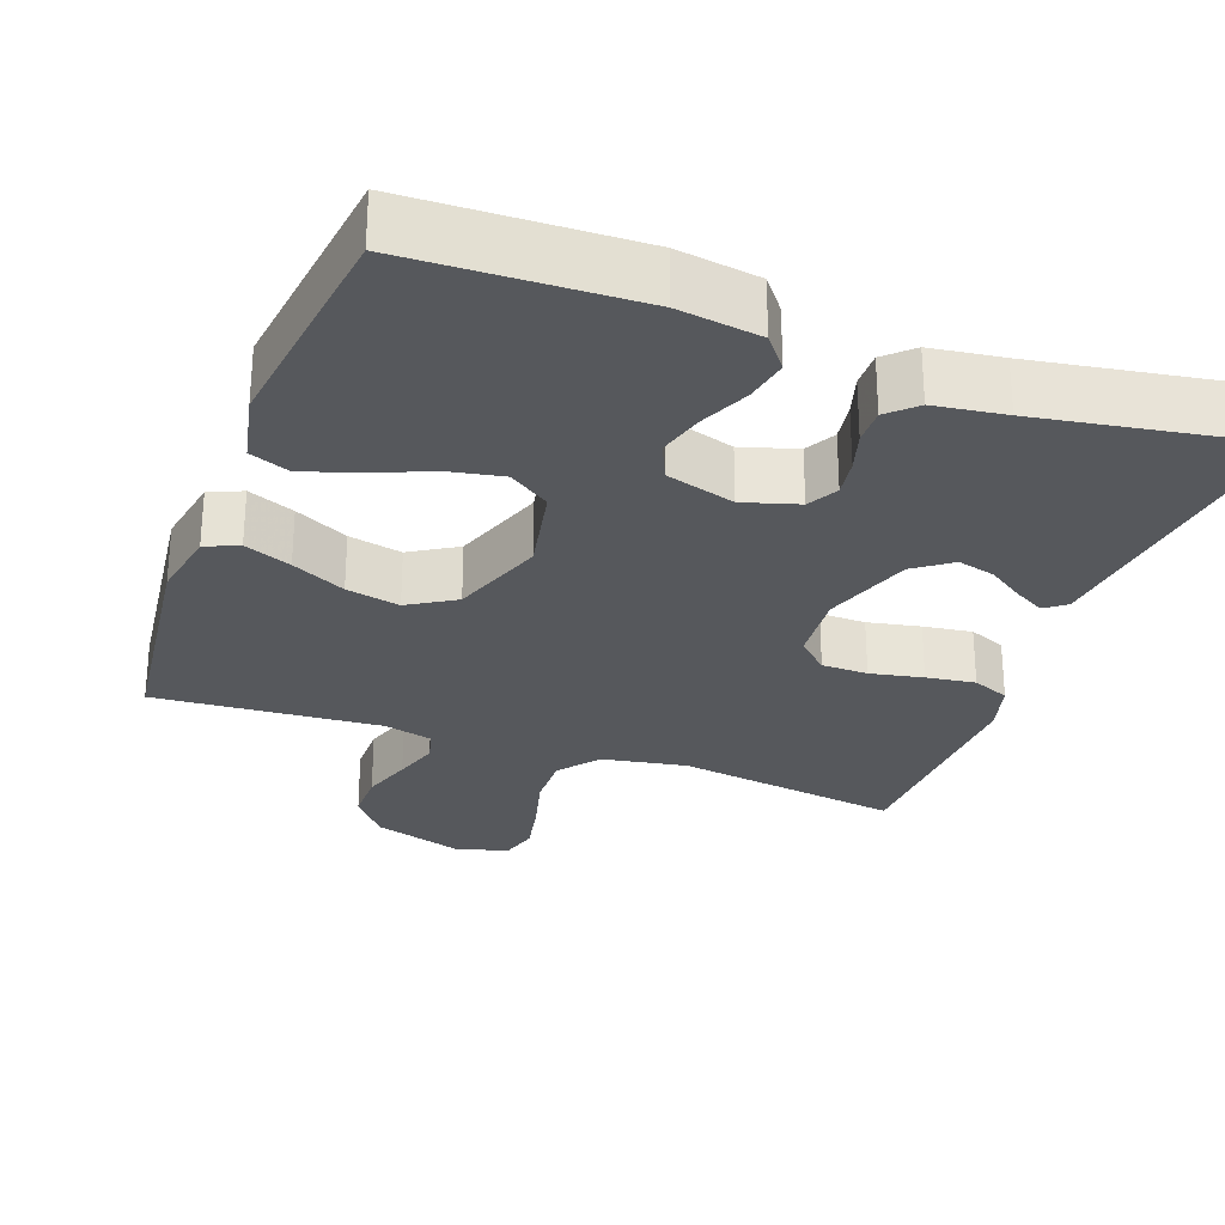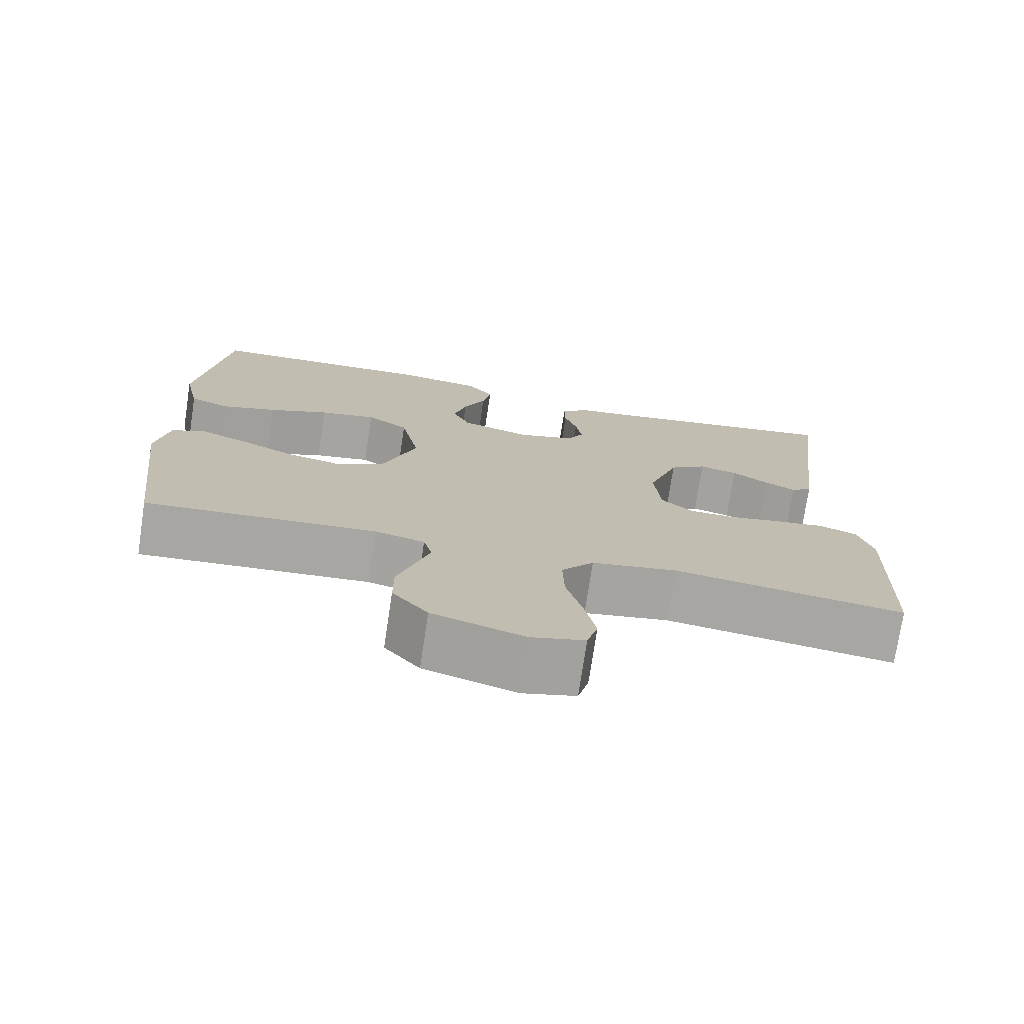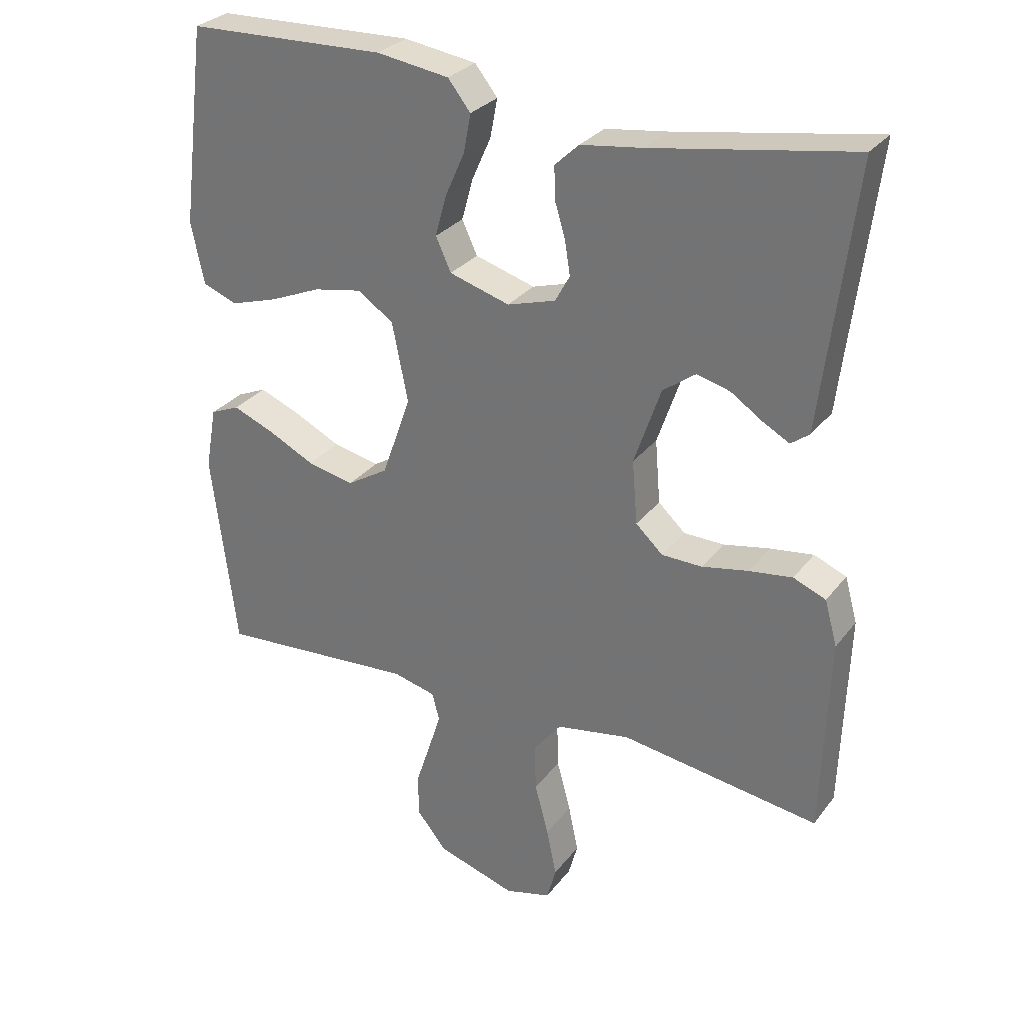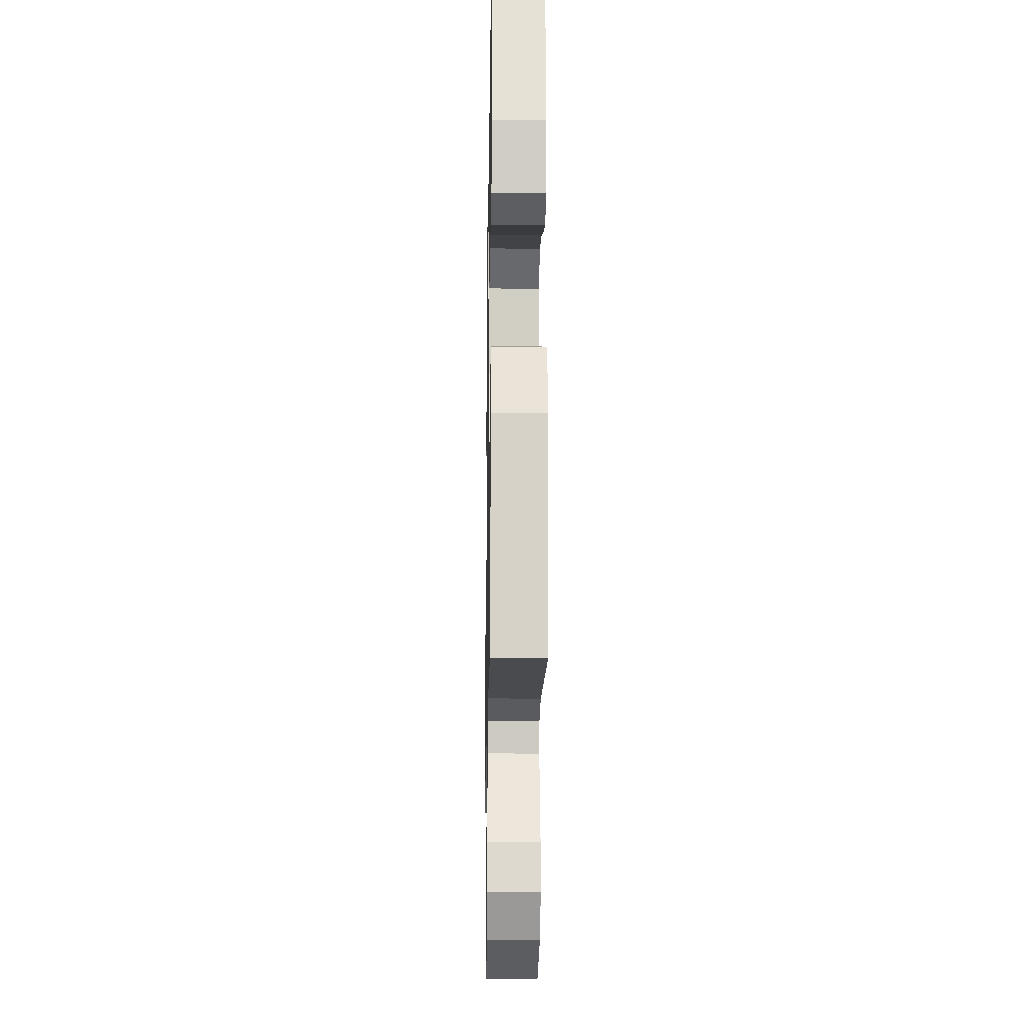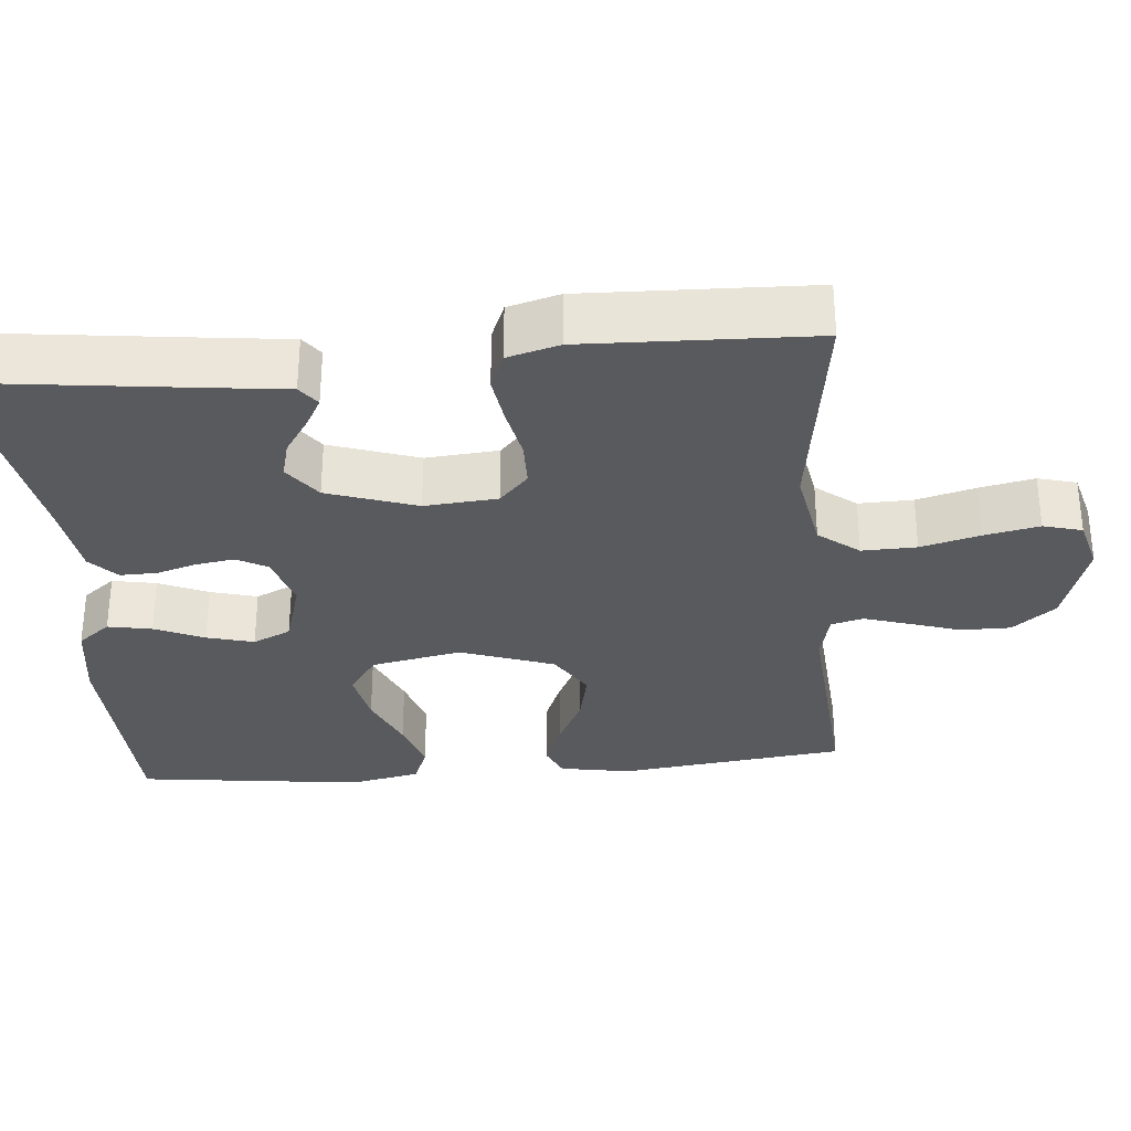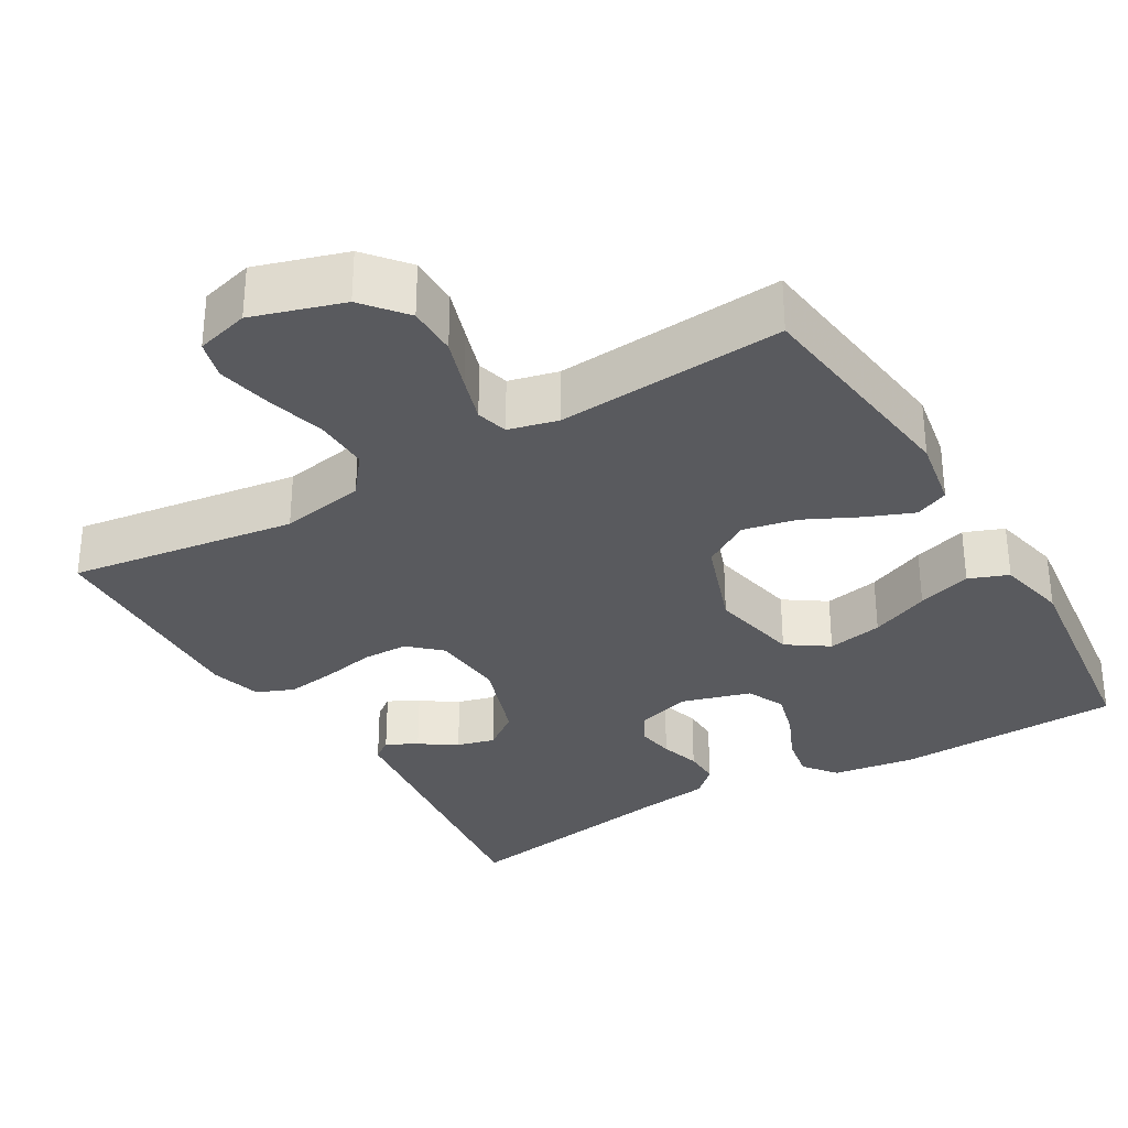
<metadata>
{"format":"obj","ext":"obj","renderer":"f3d","projection":"perspective","resolution":1024,"background":"white","views":[{"elev":-28.0,"azim":-20.2,"up":"+Y"},{"elev":-74.6,"azim":-8.6,"up":"+Z"},{"elev":29.3,"azim":30.0,"up":"+Z"},{"elev":-18.2,"azim":-91.0,"up":"+Z"},{"elev":-31.3,"azim":95.1,"up":"+Y"},{"elev":-31.8,"azim":-149.4,"up":"+Y"}]}
</metadata>
<code>
v -0.5 0.07 0.5
v -0.2 0.07 0.51
v -0.091 0.07 0.494
v -0.057 0.07 0.451
v -0.068 0.07 0.393
v -0.097 0.07 0.328
v -0.114 0.07 0.266
v -0.091 0.07 0.216
v 0 0.07 0.189
v 0.073 0.07 0.211
v 0.095 0.07 0.251
v 0.087 0.07 0.302
v 0.071 0.07 0.355
v 0.07 0.07 0.403
v 0.106 0.07 0.437
v 0.2 0.07 0.45
v 0.5 0.07 0.5
v 0.463 0.07 0.2
v 0.452 0.07 0.107
v 0.424 0.07 0.086
v 0.384 0.07 0.108
v 0.336 0.07 0.14
v 0.286 0.07 0.153
v 0.237 0.07 0.117
v 0.197 0.07 0
v 0.205 0.07 -0.096
v 0.246 0.07 -0.134
v 0.307 0.07 -0.135
v 0.377 0.07 -0.121
v 0.442 0.07 -0.112
v 0.491 0.07 -0.132
v 0.51 0.07 -0.2
v 0.5 0.07 -0.5
v 0.2 0.07 -0.457
v 0.088 0.07 -0.477
v 0.046 0.07 -0.53
v 0.048 0.07 -0.602
v 0.069 0.07 -0.68
v 0.084 0.07 -0.752
v 0.07 0.07 -0.803
v 0 0.07 -0.822
v -0.119 0.07 -0.785
v -0.165 0.07 -0.729
v -0.165 0.07 -0.663
v -0.143 0.07 -0.596
v -0.124 0.07 -0.536
v -0.135 0.07 -0.494
v -0.2 0.07 -0.478
v -0.5 0.07 -0.5
v -0.537 0.07 -0.2
v -0.52 0.07 -0.106
v -0.476 0.07 -0.087
v -0.414 0.07 -0.112
v -0.343 0.07 -0.147
v -0.272 0.07 -0.162
v -0.21 0.07 -0.124
v -0.166 0.07 0
v -0.19 0.07 0.119
v -0.244 0.07 0.156
v -0.317 0.07 0.142
v -0.395 0.07 0.109
v -0.466 0.07 0.087
v -0.518 0.07 0.107
v -0.538 0.07 0.2
v -0.5 0 0.5
v -0.2 0 0.51
v -0.091 0 0.494
v -0.057 0 0.451
v -0.068 0 0.393
v -0.097 0 0.328
v -0.114 0 0.266
v -0.091 0 0.216
v 0 0 0.189
v 0.073 0 0.211
v 0.095 0 0.251
v 0.087 0 0.302
v 0.071 0 0.355
v 0.07 0 0.403
v 0.106 0 0.437
v 0.2 0 0.45
v 0.5 0 0.5
v 0.463 0 0.2
v 0.452 0 0.107
v 0.424 0 0.086
v 0.384 0 0.108
v 0.336 0 0.14
v 0.286 0 0.153
v 0.237 0 0.117
v 0.197 0 0
v 0.205 0 -0.096
v 0.246 0 -0.134
v 0.307 0 -0.135
v 0.377 0 -0.121
v 0.442 0 -0.112
v 0.491 0 -0.132
v 0.51 0 -0.2
v 0.5 0 -0.5
v 0.2 0 -0.457
v 0.088 0 -0.477
v 0.046 0 -0.53
v 0.048 0 -0.602
v 0.069 0 -0.68
v 0.084 0 -0.752
v 0.07 0 -0.803
v 0 0 -0.822
v -0.119 0 -0.785
v -0.165 0 -0.729
v -0.165 0 -0.663
v -0.143 0 -0.596
v -0.124 0 -0.536
v -0.135 0 -0.494
v -0.2 0 -0.478
v -0.5 0 -0.5
v -0.537 0 -0.2
v -0.52 0 -0.106
v -0.476 0 -0.087
v -0.414 0 -0.112
v -0.343 0 -0.147
v -0.272 0 -0.162
v -0.21 0 -0.124
v -0.166 0 0
v -0.19 0 0.119
v -0.244 0 0.156
v -0.317 0 0.142
v -0.395 0 0.109
v -0.466 0 0.087
v -0.518 0 0.107
v -0.538 0 0.2
f 4 5 6
f 3 4 6
f 2 3 6
f 1 2 6
f 64 1 6
f 63 64 6
f 62 63 6
f 61 62 6
f 60 61 6
f 59 60 6 7
f 58 59 7 8
f 57 58 8 9
f 56 57 9 10
f 52 53 54
f 51 52 54
f 50 51 54
f 49 50 54
f 48 49 54
f 47 48 54 55
f 43 44 45
f 42 43 45
f 41 42 45
f 40 41 45
f 39 40 45
f 38 39 45
f 37 38 45
f 36 37 45 46
f 35 36 46 47
f 32 33 34
f 31 32 34
f 30 31 34
f 29 30 34
f 28 29 34
f 35 47 55
f 34 35 55
f 28 34 55
f 27 28 55
f 20 21 22
f 19 20 22
f 18 19 22
f 18 22 23
f 17 18 23
f 16 17 23
f 16 23 24
f 15 16 24
f 14 15 24
f 13 14 24
f 12 13 24
f 26 27 55 56
f 25 26 56 10
f 11 12 24 25
f 10 11 25
f 70 69 68
f 70 68 67
f 70 67 66
f 70 66 65
f 70 65 128
f 70 128 127
f 70 127 126
f 70 126 125
f 70 125 124
f 71 70 124 123
f 72 71 123 122
f 73 72 122 121
f 74 73 121 120
f 118 117 116
f 118 116 115
f 118 115 114
f 118 114 113
f 118 113 112
f 119 118 112 111
f 109 108 107
f 109 107 106
f 109 106 105
f 109 105 104
f 109 104 103
f 109 103 102
f 109 102 101
f 110 109 101 100
f 111 110 100 99
f 98 97 96
f 98 96 95
f 98 95 94
f 98 94 93
f 98 93 92
f 119 111 99
f 119 99 98
f 119 98 92
f 119 92 91
f 86 85 84
f 86 84 83
f 86 83 82
f 87 86 82
f 87 82 81
f 87 81 80
f 88 87 80
f 88 80 79
f 88 79 78
f 88 78 77
f 88 77 76
f 120 119 91 90
f 74 120 90 89
f 89 88 76 75
f 89 75 74
f 1 65 66 2
f 2 66 67 3
f 3 67 68 4
f 4 68 69 5
f 5 69 70 6
f 6 70 71 7
f 7 71 72 8
f 8 72 73 9
f 9 73 74 10
f 10 74 75 11
f 11 75 76 12
f 12 76 77 13
f 13 77 78 14
f 14 78 79 15
f 15 79 80 16
f 16 80 81 17
f 17 81 82 18
f 18 82 83 19
f 19 83 84 20
f 20 84 85 21
f 21 85 86 22
f 22 86 87 23
f 23 87 88 24
f 24 88 89 25
f 25 89 90 26
f 26 90 91 27
f 27 91 92 28
f 28 92 93 29
f 29 93 94 30
f 30 94 95 31
f 31 95 96 32
f 32 96 97 33
f 33 97 98 34
f 34 98 99 35
f 35 99 100 36
f 36 100 101 37
f 37 101 102 38
f 38 102 103 39
f 39 103 104 40
f 40 104 105 41
f 41 105 106 42
f 42 106 107 43
f 43 107 108 44
f 44 108 109 45
f 45 109 110 46
f 46 110 111 47
f 47 111 112 48
f 48 112 113 49
f 49 113 114 50
f 50 114 115 51
f 51 115 116 52
f 52 116 117 53
f 53 117 118 54
f 54 118 119 55
f 55 119 120 56
f 56 120 121 57
f 57 121 122 58
f 58 122 123 59
f 59 123 124 60
f 60 124 125 61
f 61 125 126 62
f 62 126 127 63
f 63 127 128 64
f 64 128 65 1

</code>
